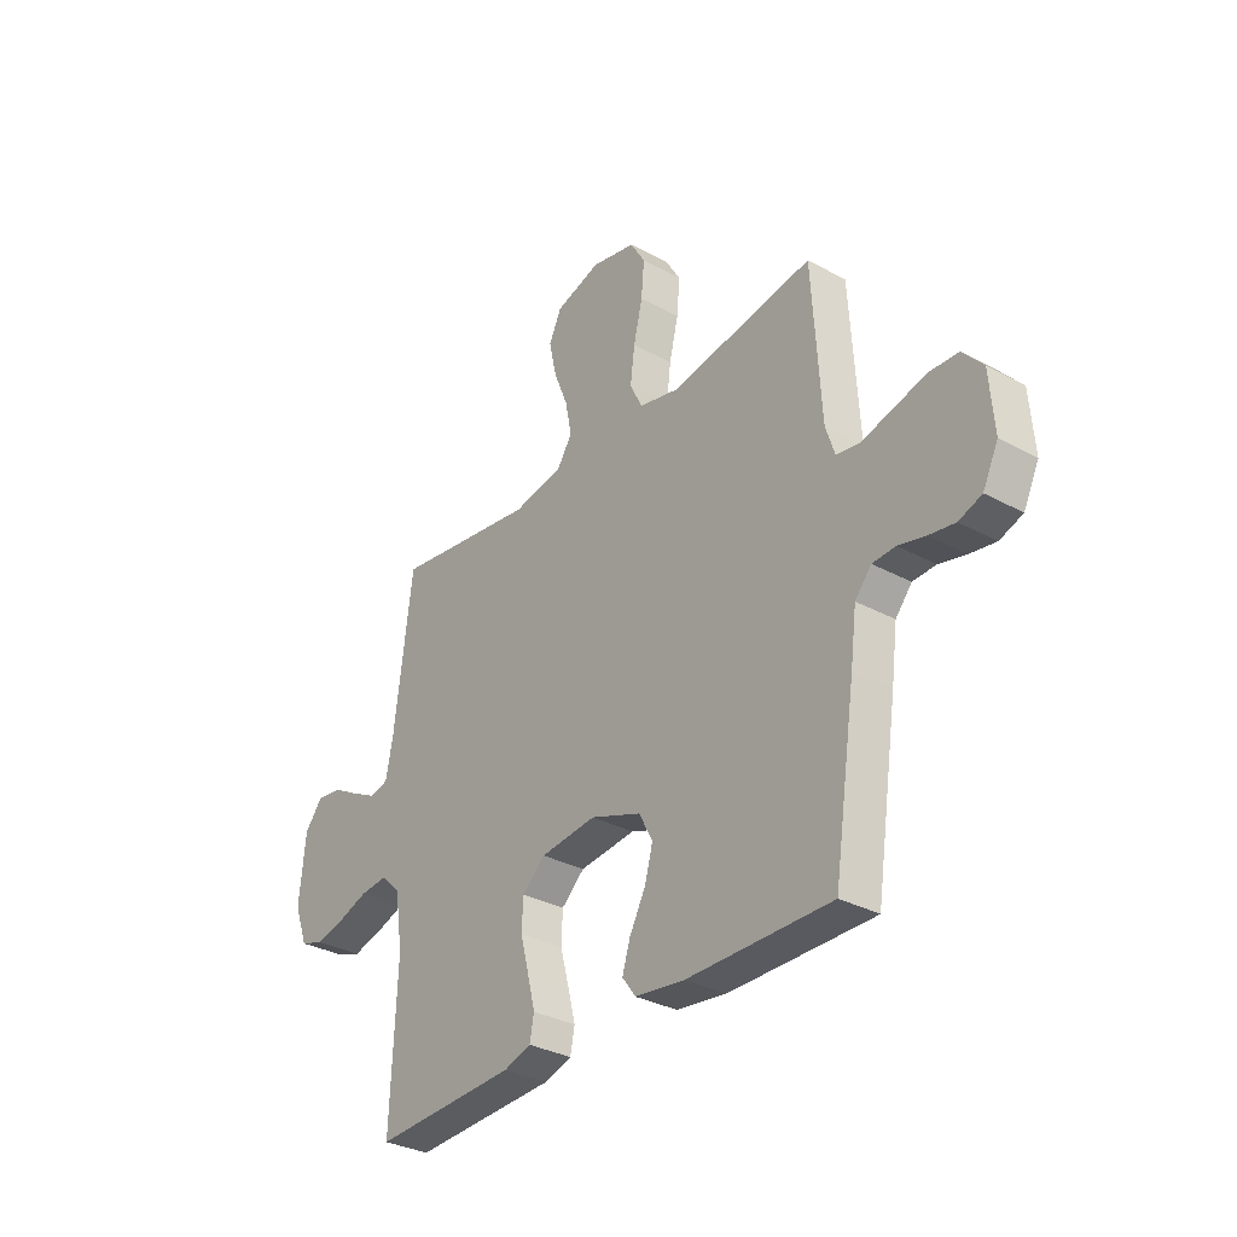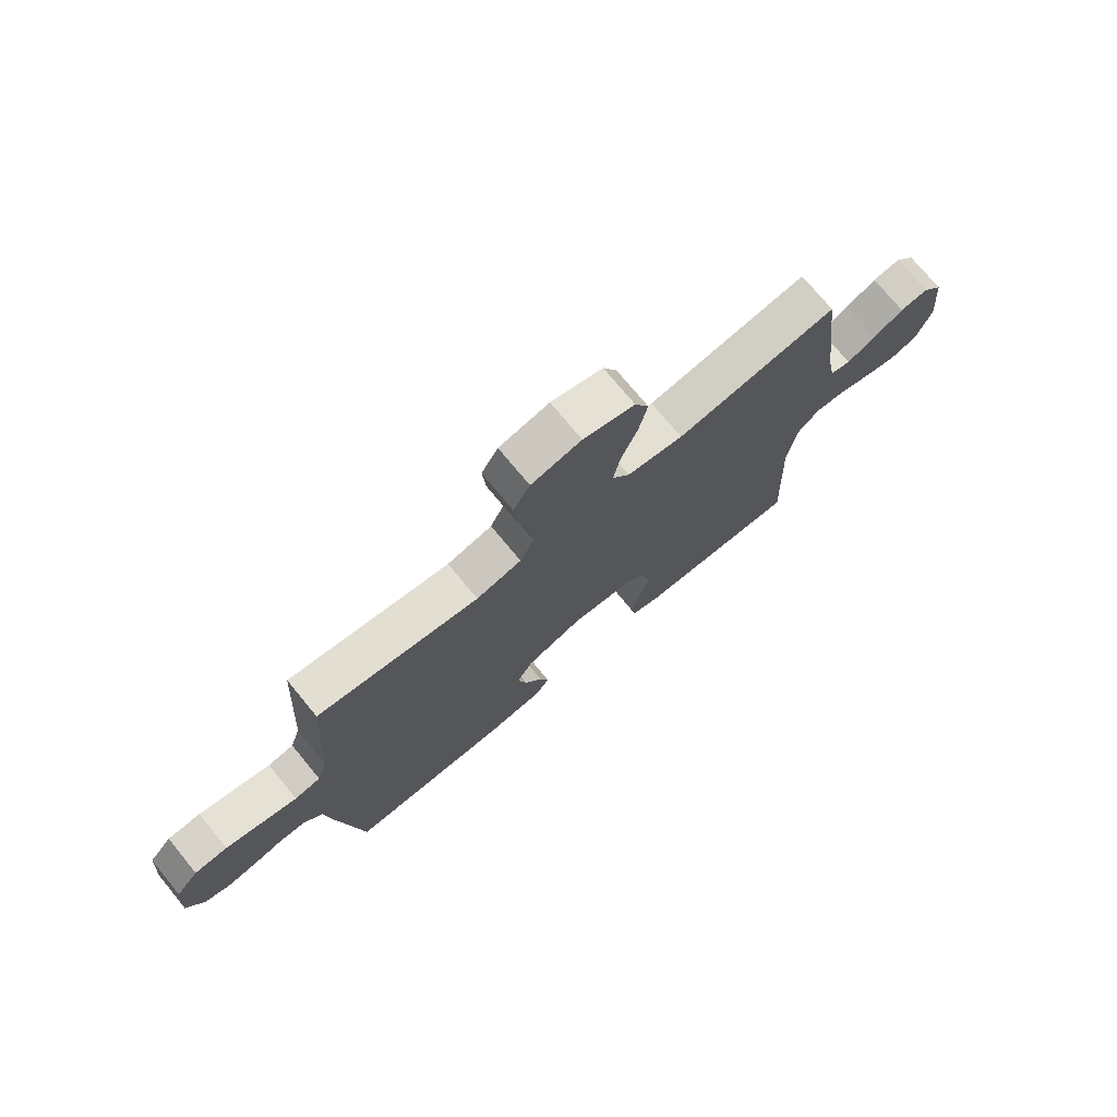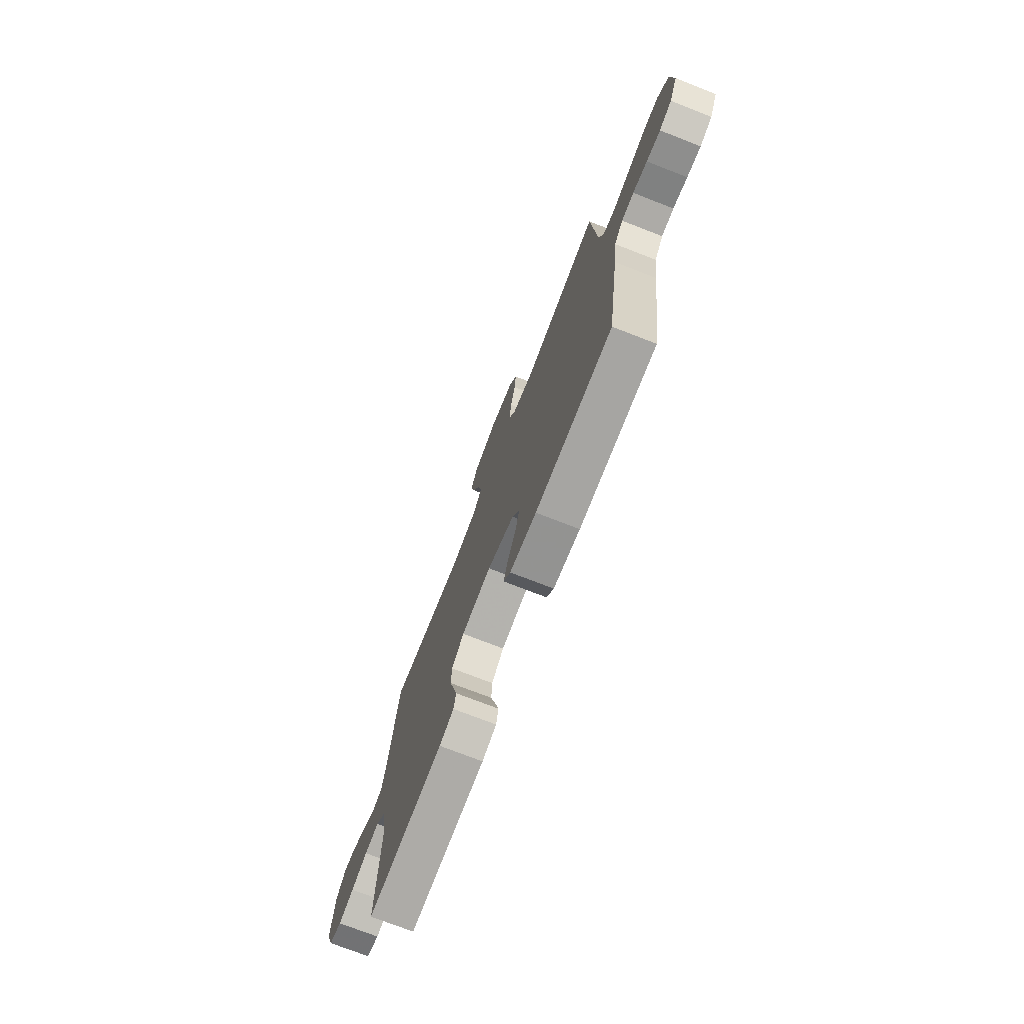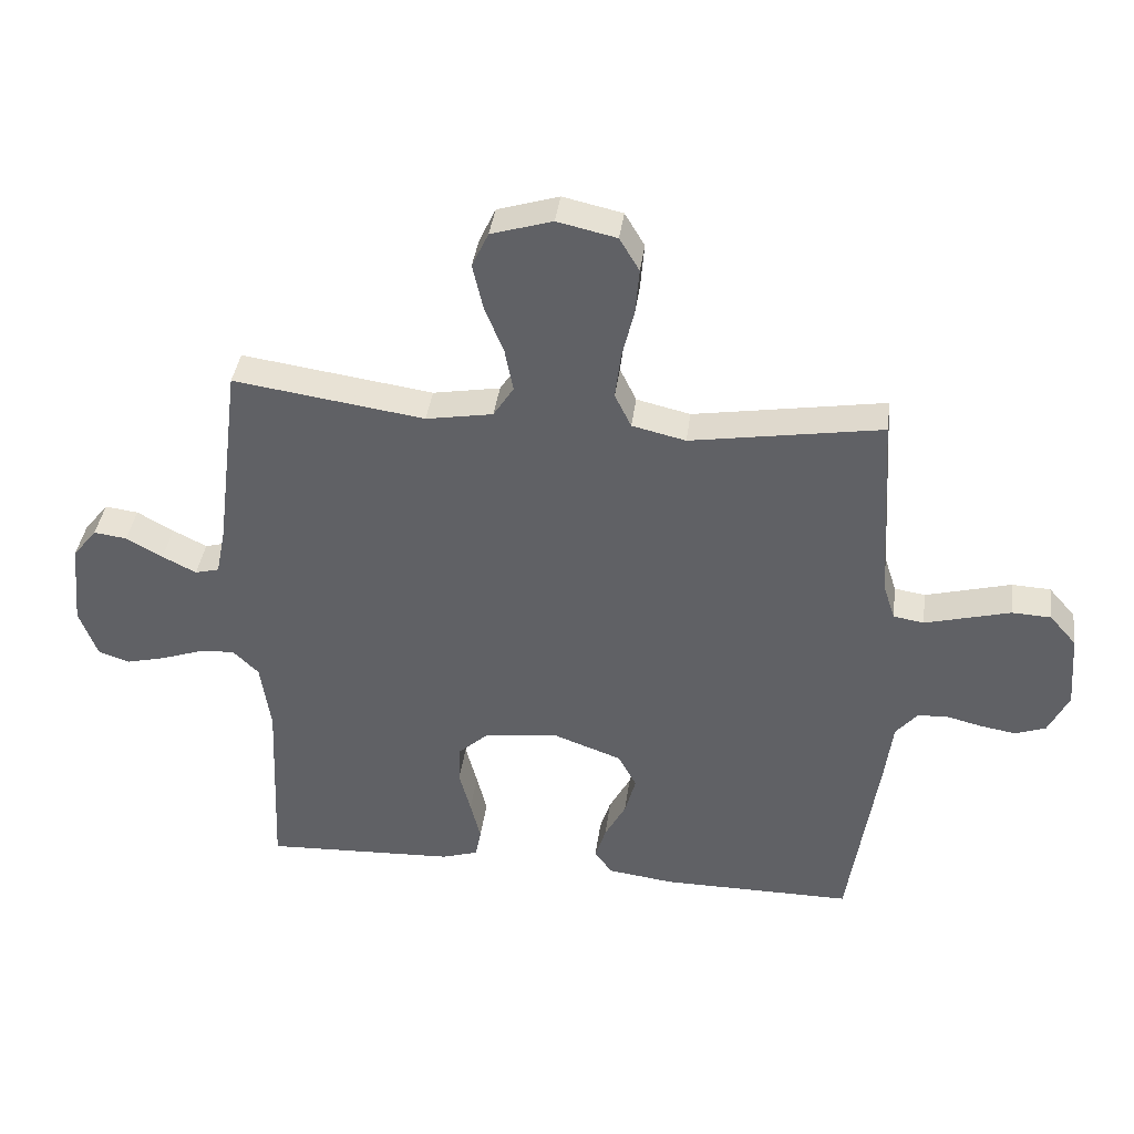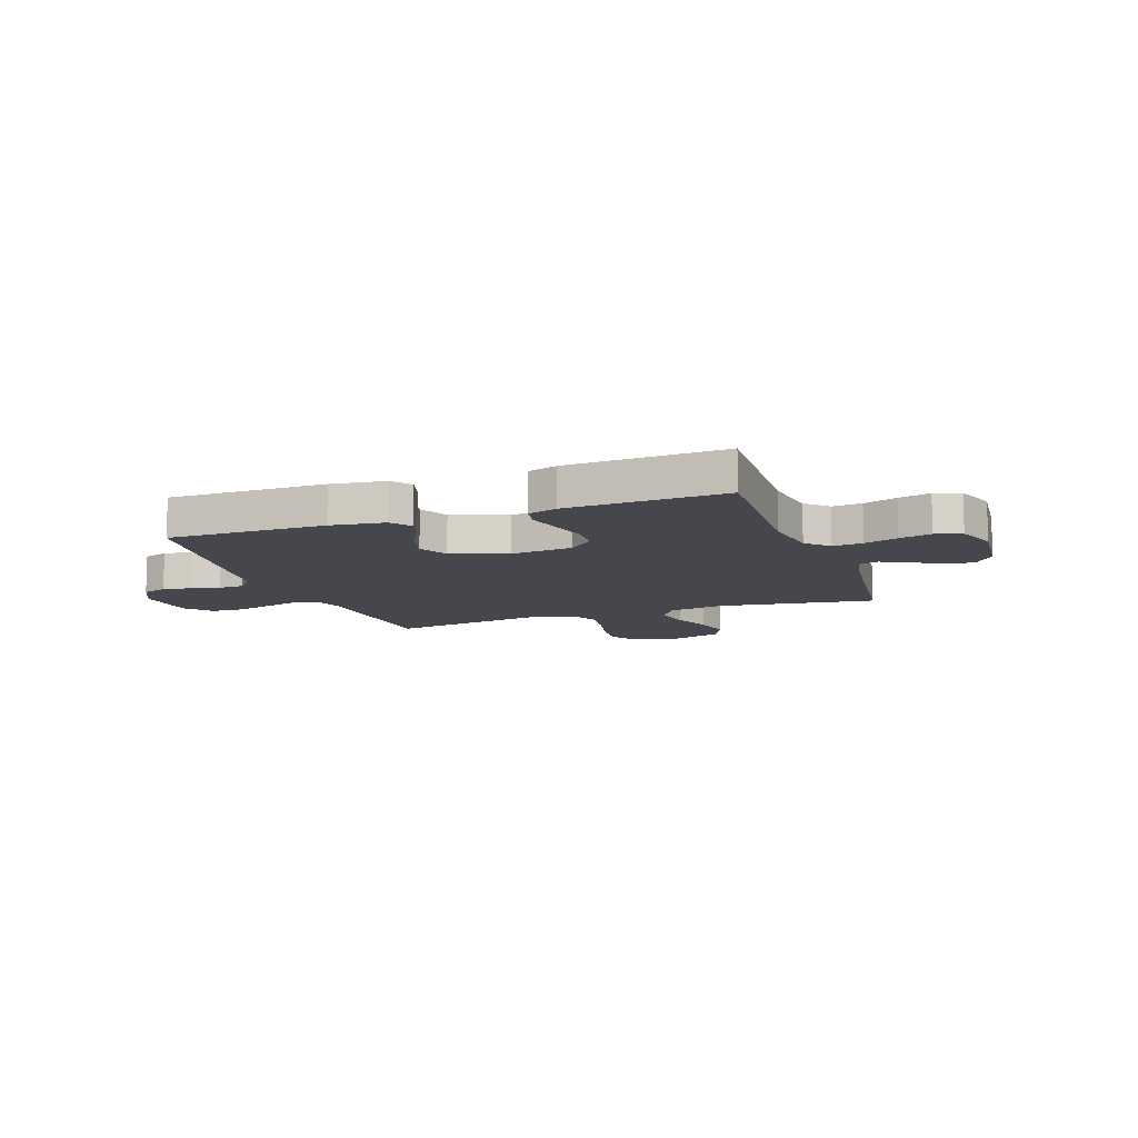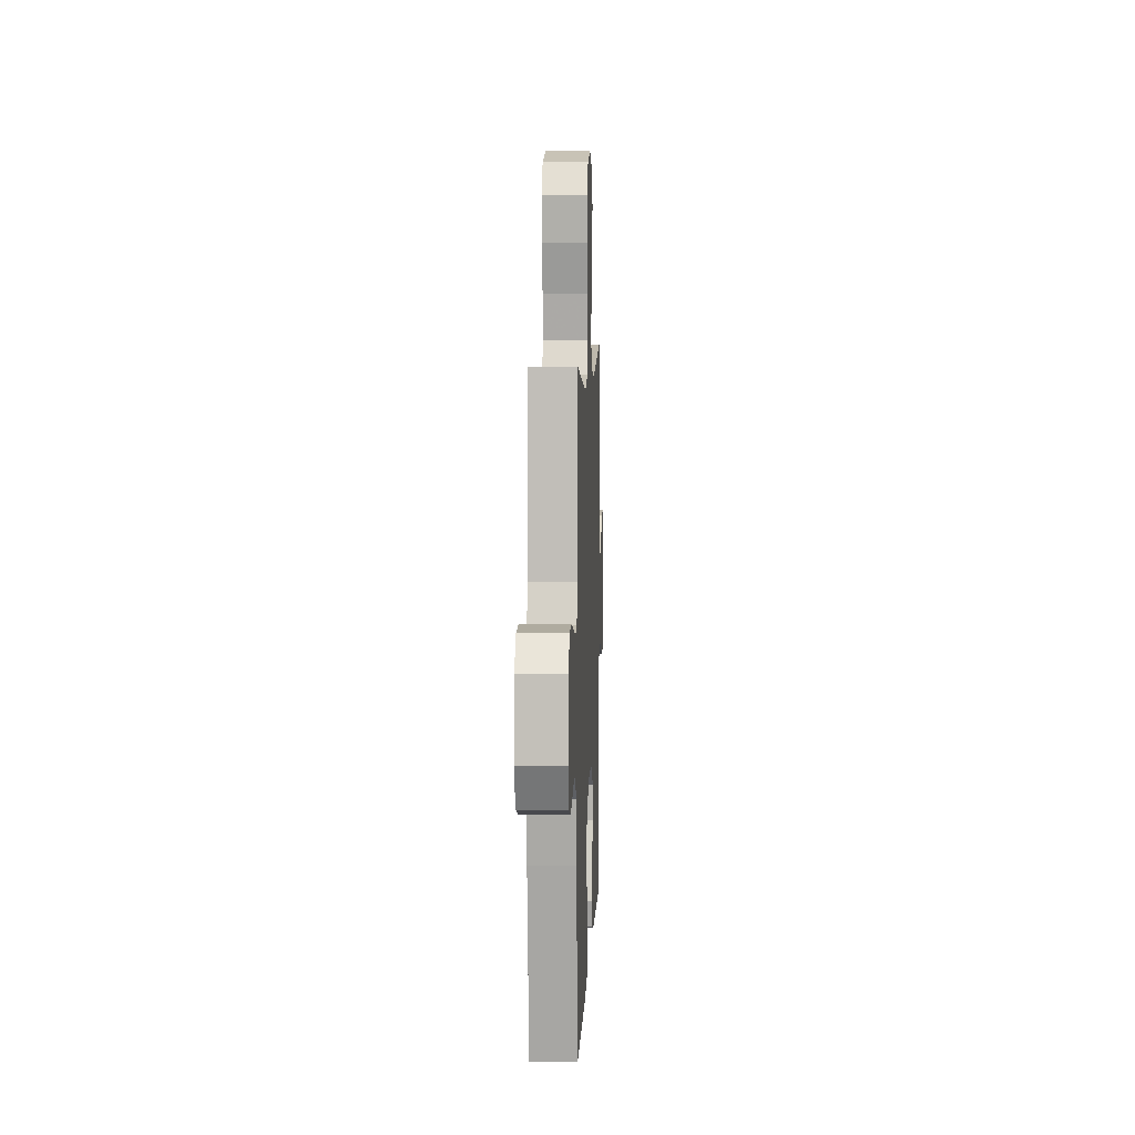
<metadata>
{"format":"obj","ext":"obj","renderer":"f3d","projection":"perspective","resolution":1024,"background":"white","views":[{"elev":-32.2,"azim":52.7,"up":"+Z"},{"elev":74.1,"azim":140.5,"up":"+Z"},{"elev":-74.1,"azim":68.7,"up":"+Z"},{"elev":38.7,"azim":7.4,"up":"+Z"},{"elev":-11.0,"azim":-160.2,"up":"+Y"},{"elev":6.8,"azim":92.4,"up":"+Z"}]}
</metadata>
<code>
v 0.5 0.07 -0.5
v 0.2 0.07 -0.498
v 0.096 0.07 -0.484
v 0.068 0.07 -0.446
v 0.085 0.07 -0.392
v 0.118 0.07 -0.331
v 0.135 0.07 -0.269
v 0.106 0.07 -0.215
v 0 0.07 -0.176
v -0.117 0.07 -0.188
v -0.165 0.07 -0.231
v -0.168 0.07 -0.292
v -0.15 0.07 -0.36
v -0.134 0.07 -0.424
v -0.143 0.07 -0.47
v -0.2 0.07 -0.488
v -0.5 0.07 -0.5
v -0.487 0.07 -0.2
v -0.503 0.07 -0.091
v -0.544 0.07 -0.051
v -0.601 0.07 -0.056
v -0.665 0.07 -0.078
v -0.726 0.07 -0.093
v -0.776 0.07 -0.076
v -0.804 0.07 0
v -0.791 0.07 0.133
v -0.753 0.07 0.18
v -0.701 0.07 0.173
v -0.644 0.07 0.141
v -0.591 0.07 0.114
v -0.553 0.07 0.124
v -0.538 0.07 0.2
v -0.5 0.07 0.5
v -0.2 0.07 0.456
v -0.095 0.07 0.474
v -0.063 0.07 0.523
v -0.076 0.07 0.59
v -0.106 0.07 0.665
v -0.122 0.07 0.736
v -0.096 0.07 0.791
v 0 0.07 0.82
v 0.093 0.07 0.799
v 0.124 0.07 0.747
v 0.118 0.07 0.675
v 0.099 0.07 0.597
v 0.09 0.07 0.525
v 0.116 0.07 0.472
v 0.2 0.07 0.452
v 0.5 0.07 0.5
v 0.518 0.07 0.2
v 0.537 0.07 0.142
v 0.585 0.07 0.134
v 0.65 0.07 0.151
v 0.719 0.07 0.169
v 0.78 0.07 0.166
v 0.822 0.07 0.118
v 0.831 0.07 0
v 0.799 0.07 -0.065
v 0.751 0.07 -0.082
v 0.697 0.07 -0.073
v 0.641 0.07 -0.059
v 0.593 0.07 -0.061
v 0.559 0.07 -0.101
v 0.546 0.07 -0.2
v 0.5 0 -0.5
v 0.2 0 -0.498
v 0.096 0 -0.484
v 0.068 0 -0.446
v 0.085 0 -0.392
v 0.118 0 -0.331
v 0.135 0 -0.269
v 0.106 0 -0.215
v 0 0 -0.176
v -0.117 0 -0.188
v -0.165 0 -0.231
v -0.168 0 -0.292
v -0.15 0 -0.36
v -0.134 0 -0.424
v -0.143 0 -0.47
v -0.2 0 -0.488
v -0.5 0 -0.5
v -0.487 0 -0.2
v -0.503 0 -0.091
v -0.544 0 -0.051
v -0.601 0 -0.056
v -0.665 0 -0.078
v -0.726 0 -0.093
v -0.776 0 -0.076
v -0.804 0 0
v -0.791 0 0.133
v -0.753 0 0.18
v -0.701 0 0.173
v -0.644 0 0.141
v -0.591 0 0.114
v -0.553 0 0.124
v -0.538 0 0.2
v -0.5 0 0.5
v -0.2 0 0.456
v -0.095 0 0.474
v -0.063 0 0.523
v -0.076 0 0.59
v -0.106 0 0.665
v -0.122 0 0.736
v -0.096 0 0.791
v 0 0 0.82
v 0.093 0 0.799
v 0.124 0 0.747
v 0.118 0 0.675
v 0.099 0 0.597
v 0.09 0 0.525
v 0.116 0 0.472
v 0.2 0 0.452
v 0.5 0 0.5
v 0.518 0 0.2
v 0.537 0 0.142
v 0.585 0 0.134
v 0.65 0 0.151
v 0.719 0 0.169
v 0.78 0 0.166
v 0.822 0 0.118
v 0.831 0 0
v 0.799 0 -0.065
v 0.751 0 -0.082
v 0.697 0 -0.073
v 0.641 0 -0.059
v 0.593 0 -0.061
v 0.559 0 -0.101
v 0.546 0 -0.2
f 63 64 1 2
f 62 63 2 3
f 58 59 60 61
f 56 57 58 61
f 56 61 62
f 55 56 62
f 52 53 54 55
f 52 55 62 3
f 48 49 50
f 47 48 50 51
f 42 43 44 45
f 42 45 46
f 41 42 46
f 40 41 46
f 37 38 39 40
f 36 37 40 46
f 35 36 46 47
f 32 33 34
f 31 32 34 35
f 26 27 28 29
f 26 29 30
f 25 26 30
f 24 25 30 31
f 21 22 23 24
f 15 16 17 18
f 15 18 19
f 12 13 14 15
f 12 15 19
f 11 12 19 20
f 3 4 5 6
f 51 52 3 6
f 21 24 31 35
f 20 21 35 47
f 10 11 20 47
f 9 10 47 51
f 51 6 7
f 51 7 8
f 8 9 51
f 66 65 128 127
f 67 66 127 126
f 125 124 123 122
f 125 122 121 120
f 126 125 120
f 126 120 119
f 119 118 117 116
f 67 126 119 116
f 114 113 112
f 115 114 112 111
f 109 108 107 106
f 110 109 106
f 110 106 105
f 110 105 104
f 104 103 102 101
f 110 104 101 100
f 111 110 100 99
f 98 97 96
f 99 98 96 95
f 93 92 91 90
f 94 93 90
f 94 90 89
f 95 94 89 88
f 88 87 86 85
f 82 81 80 79
f 83 82 79
f 79 78 77 76
f 83 79 76
f 84 83 76 75
f 70 69 68 67
f 70 67 116 115
f 99 95 88 85
f 111 99 85 84
f 111 84 75 74
f 115 111 74 73
f 71 70 115
f 72 71 115
f 115 73 72
f 1 65 66 2
f 2 66 67 3
f 3 67 68 4
f 4 68 69 5
f 5 69 70 6
f 6 70 71 7
f 7 71 72 8
f 8 72 73 9
f 9 73 74 10
f 10 74 75 11
f 11 75 76 12
f 12 76 77 13
f 13 77 78 14
f 14 78 79 15
f 15 79 80 16
f 16 80 81 17
f 17 81 82 18
f 18 82 83 19
f 19 83 84 20
f 20 84 85 21
f 21 85 86 22
f 22 86 87 23
f 23 87 88 24
f 24 88 89 25
f 25 89 90 26
f 26 90 91 27
f 27 91 92 28
f 28 92 93 29
f 29 93 94 30
f 30 94 95 31
f 31 95 96 32
f 32 96 97 33
f 33 97 98 34
f 34 98 99 35
f 35 99 100 36
f 36 100 101 37
f 37 101 102 38
f 38 102 103 39
f 39 103 104 40
f 40 104 105 41
f 41 105 106 42
f 42 106 107 43
f 43 107 108 44
f 44 108 109 45
f 45 109 110 46
f 46 110 111 47
f 47 111 112 48
f 48 112 113 49
f 49 113 114 50
f 50 114 115 51
f 51 115 116 52
f 52 116 117 53
f 53 117 118 54
f 54 118 119 55
f 55 119 120 56
f 56 120 121 57
f 57 121 122 58
f 58 122 123 59
f 59 123 124 60
f 60 124 125 61
f 61 125 126 62
f 62 126 127 63
f 63 127 128 64
f 64 128 65 1

</code>
